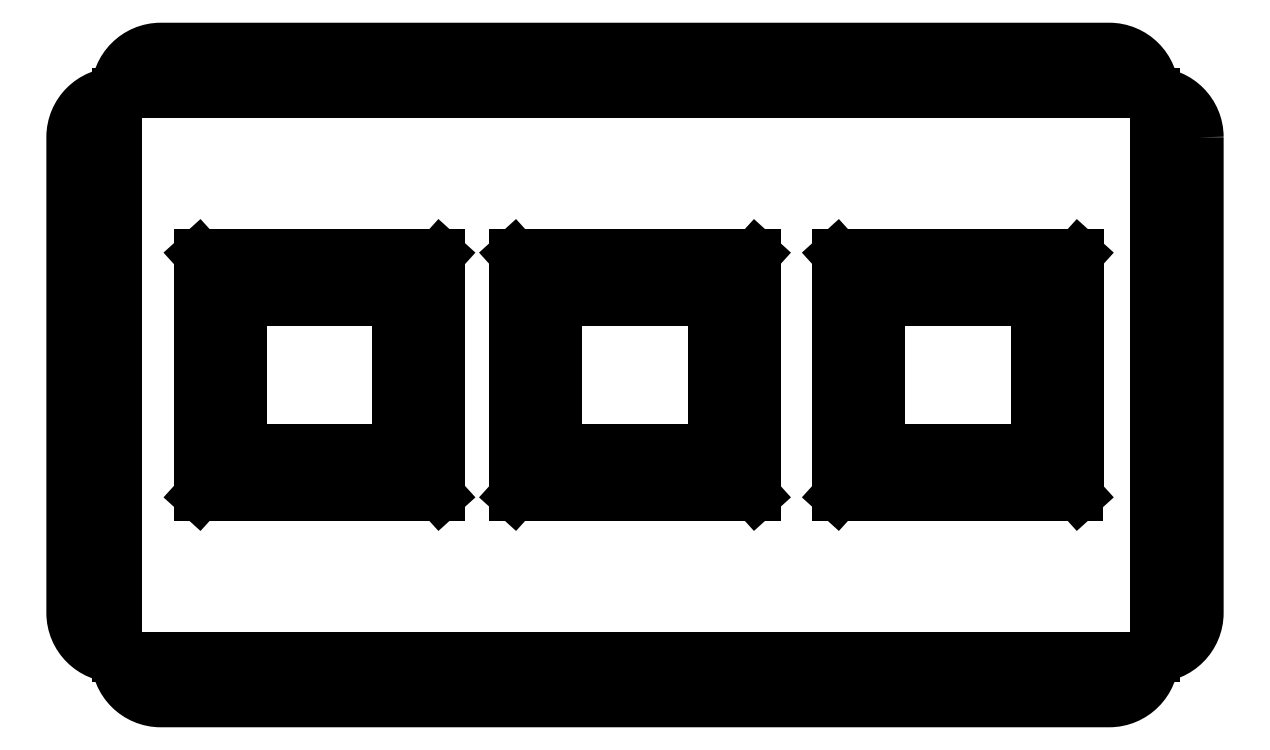
<metadata>
{"format":"dxf","ext":"dxf","renderer":"ezdxf+matplotlib","layout":"modelspace","background":"white","min_lineweight":24,"dpi":150}
</metadata>
<code>
0
SECTION
2
ENTITIES
0
SPLINE
8
Layer 3
210
0
220
0
230
1
70
     9
71
     3
72
    53
73
    49
74
     0
42
1e-10
43
1e-10
40
0
40
0
40
0
40
0
40
1
40
1
40
1
40
2
40
2
40
2
40
3
40
3
40
3
40
4
40
4
40
4
40
5
40
5
40
5
40
6
40
6
40
6
40
7
40
7
40
7
40
8
40
8
40
8
40
9
40
9
40
9
40
10
40
10
40
10
40
11
40
11
40
11
40
12
40
12
40
12
40
13
40
13
40
13
40
14
40
14
40
14
40
15
40
15
40
15
40
16
40
16
40
16
40
16
10
202.5
20
-37.93
30
0
10
202.5
20
-37.93
30
0
10
202.5
20
-118.7
30
0
10
202.5
20
-118.7
30
0
10
202.5
20
-122.9
30
0
10
199.1
20
-126.3
30
0
10
194.9
20
-126.3
30
0
10
194.9
20
-130.5
30
0
10
191.5
20
-133.9
30
0
10
187.3
20
-133.9
30
0
10
187.3
20
-133.9
30
0
10
26.19
20
-133.9
30
0
10
26.19
20
-133.9
30
0
10
24.09
20
-133.9
30
0
10
22.19
20
-133.1
30
0
10
20.81
20
-131.7
30
0
10
19.44
20
-130.3
30
0
10
18.59
20
-128.4
30
0
10
18.59
20
-126.3
30
0
10
14.39
20
-126.3
30
0
10
10.99
20
-122.9
30
0
10
10.99
20
-118.7
30
0
10
10.99
20
-118.7
30
0
10
10.99
20
-37.93
30
0
10
10.99
20
-37.93
30
0
10
10.99
20
-35.83
30
0
10
11.84
20
-33.93
30
0
10
13.21
20
-32.55
30
0
10
14.59
20
-31.17
30
0
10
16.49
20
-30.32
30
0
10
18.59
20
-30.32
30
0
10
18.59
20
-26.12
30
0
10
21.99
20
-22.72
30
0
10
26.19
20
-22.72
30
0
10
26.19
20
-22.72
30
0
10
187.3
20
-22.72
30
0
10
187.3
20
-22.72
30
0
10
189.4
20
-22.72
30
0
10
191.3
20
-23.57
30
0
10
192.7
20
-24.95
30
0
10
194
20
-26.32
30
0
10
194.9
20
-28.22
30
0
10
194.9
20
-30.32
30
0
10
197
20
-30.32
30
0
10
198.9
20
-31.17
30
0
10
200.3
20
-32.55
30
0
10
201.7
20
-33.93
30
0
10
202.5
20
-35.83
30
0
10
202.5
20
-37.93
30
0
0
INSERT
8
Layer 3
2
Block_0
10
0
20
0
30
0
0
INSERT
8
Layer 3
2
Block_2
10
0
20
0
30
0
0
LWPOLYLINE
8
Layer 3
90
        4
70
     1
43
0
10
120
20
-90.82
10
93.5
20
-90.82
10
93.5
20
-65.82
10
120
20
-65.82
0
LINE
8
Layer 3
10
93.5
20
-65.82
30
0
11
86.24
21
-57.82
31
0
0
LINE
8
Layer 3
10
120
20
-65.82
30
0
11
127.2
21
-57.82
31
0
0
LINE
8
Layer 3
10
120
20
-90.82
30
0
11
127.2
21
-98.82
31
0
0
LINE
8
Layer 3
10
93.5
20
-90.82
30
0
11
86.24
21
-98.82
31
0
0
INSERT
8
Layer 3
2
Block_3
10
0
20
0
30
0
0
LWPOLYLINE
8
Layer 3
90
        4
70
     1
43
0
10
66.38
20
-90.82
10
39.9
20
-90.82
10
39.9
20
-65.82
10
66.38
20
-65.82
0
LINE
8
Layer 3
10
39.9
20
-65.82
30
0
11
32.64
21
-57.82
31
0
0
LINE
8
Layer 3
10
66.38
20
-65.82
30
0
11
73.64
21
-57.82
31
0
0
LINE
8
Layer 3
10
66.38
20
-90.82
30
0
11
73.64
21
-98.82
31
0
0
LINE
8
Layer 3
10
39.9
20
-90.82
30
0
11
32.64
21
-98.82
31
0
0
INSERT
8
Layer 3
2
Block_4
10
0
20
0
30
0
0
LWPOLYLINE
8
Layer 3
90
        4
70
     1
43
0
10
174.8
20
-90.82
10
148.4
20
-90.82
10
148.4
20
-65.82
10
174.8
20
-65.82
0
LINE
8
Layer 3
10
148.4
20
-65.82
30
0
11
141.1
21
-57.82
31
0
0
LINE
8
Layer 3
10
174.8
20
-65.82
30
0
11
182.1
21
-57.82
31
0
0
LINE
8
Layer 3
10
174.8
20
-90.82
30
0
11
182.1
21
-98.82
31
0
0
LINE
8
Layer 3
10
148.4
20
-90.82
30
0
11
141.1
21
-98.82
31
0
0
ENDSEC
0
EOF

</code>
